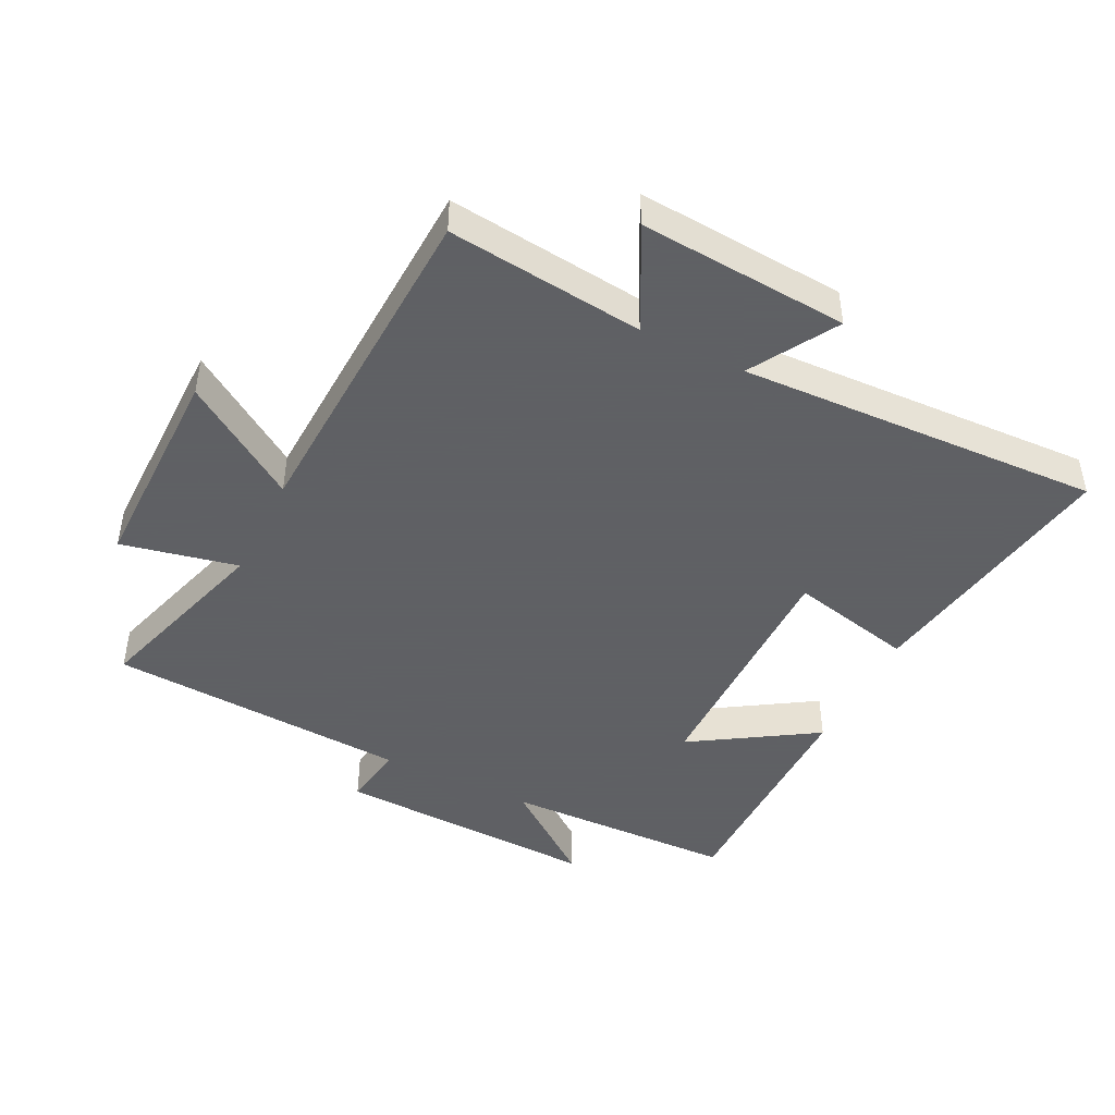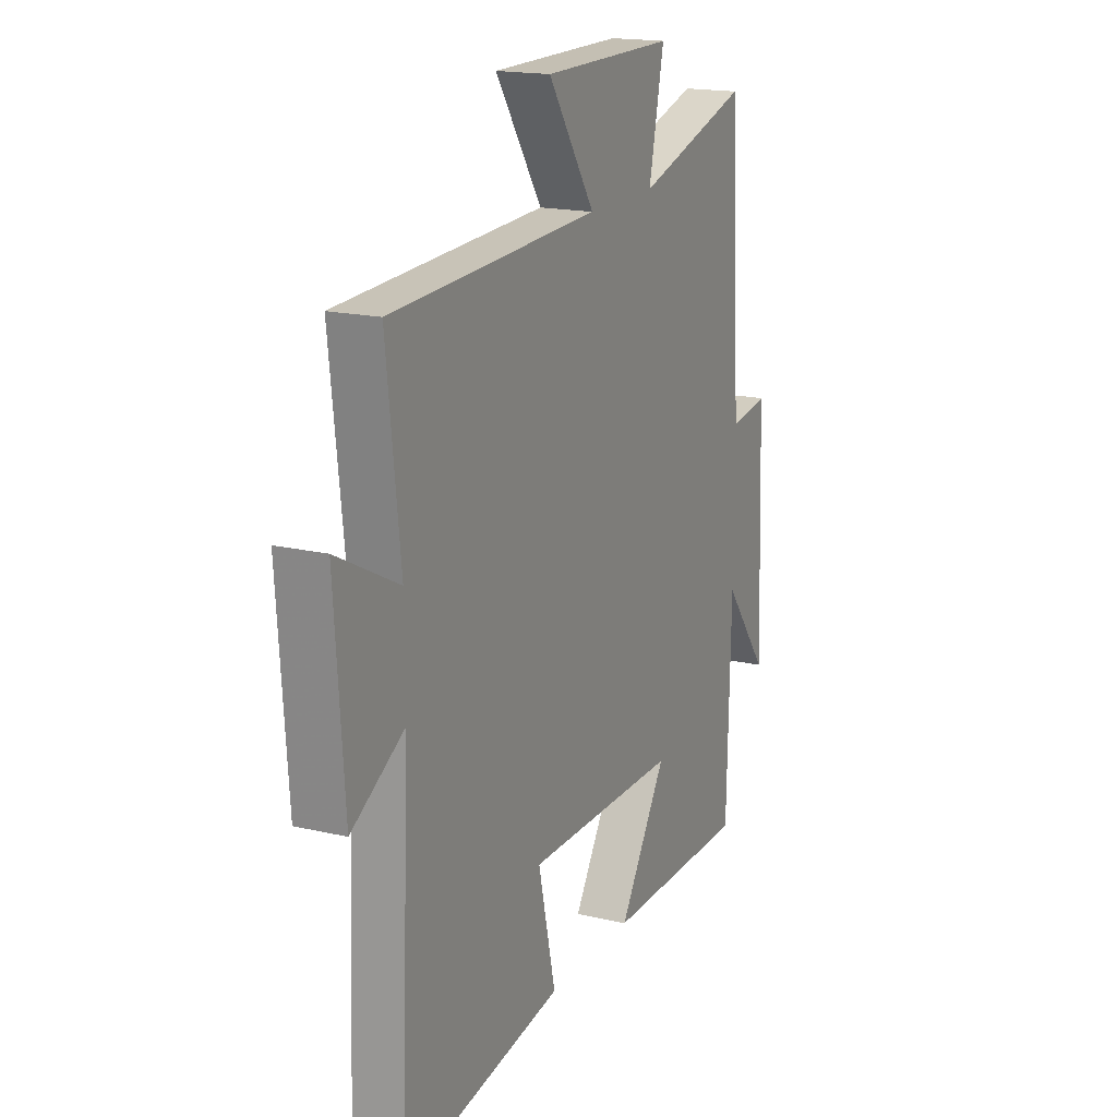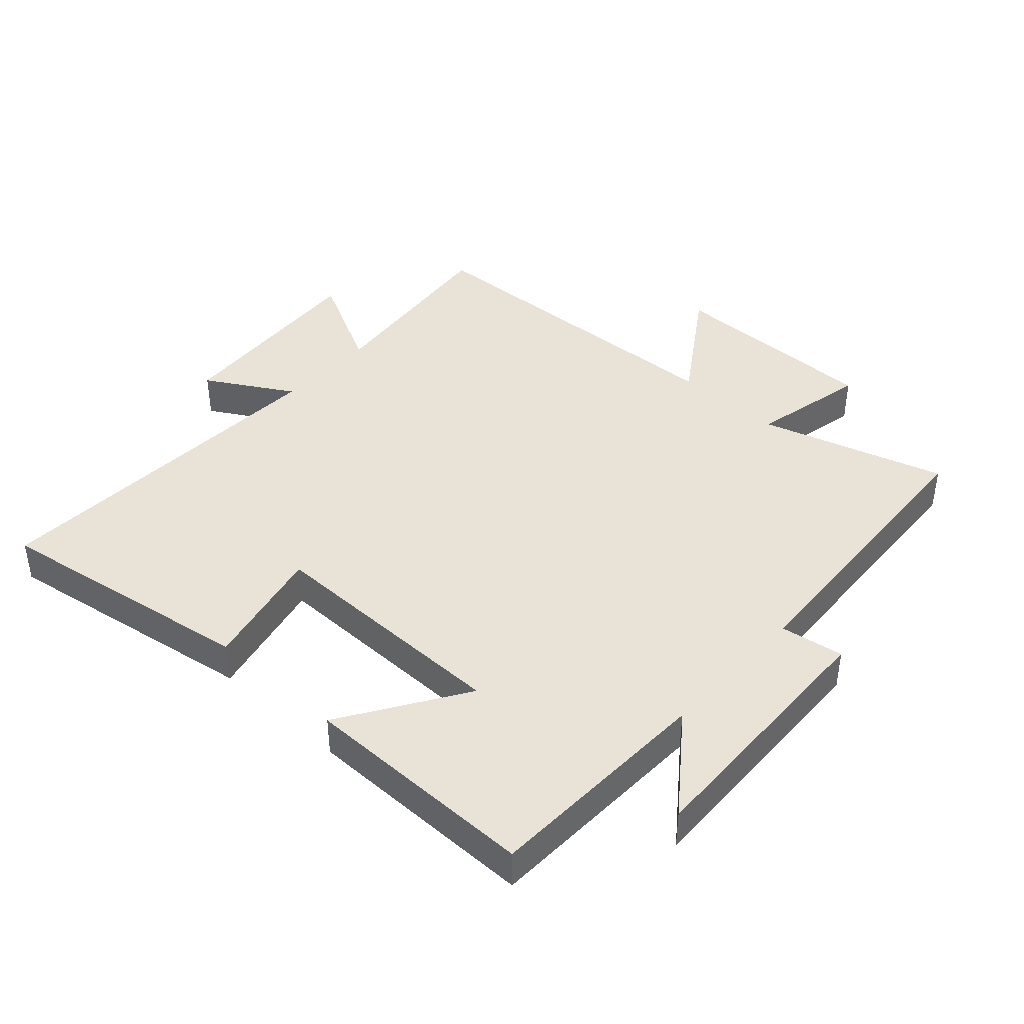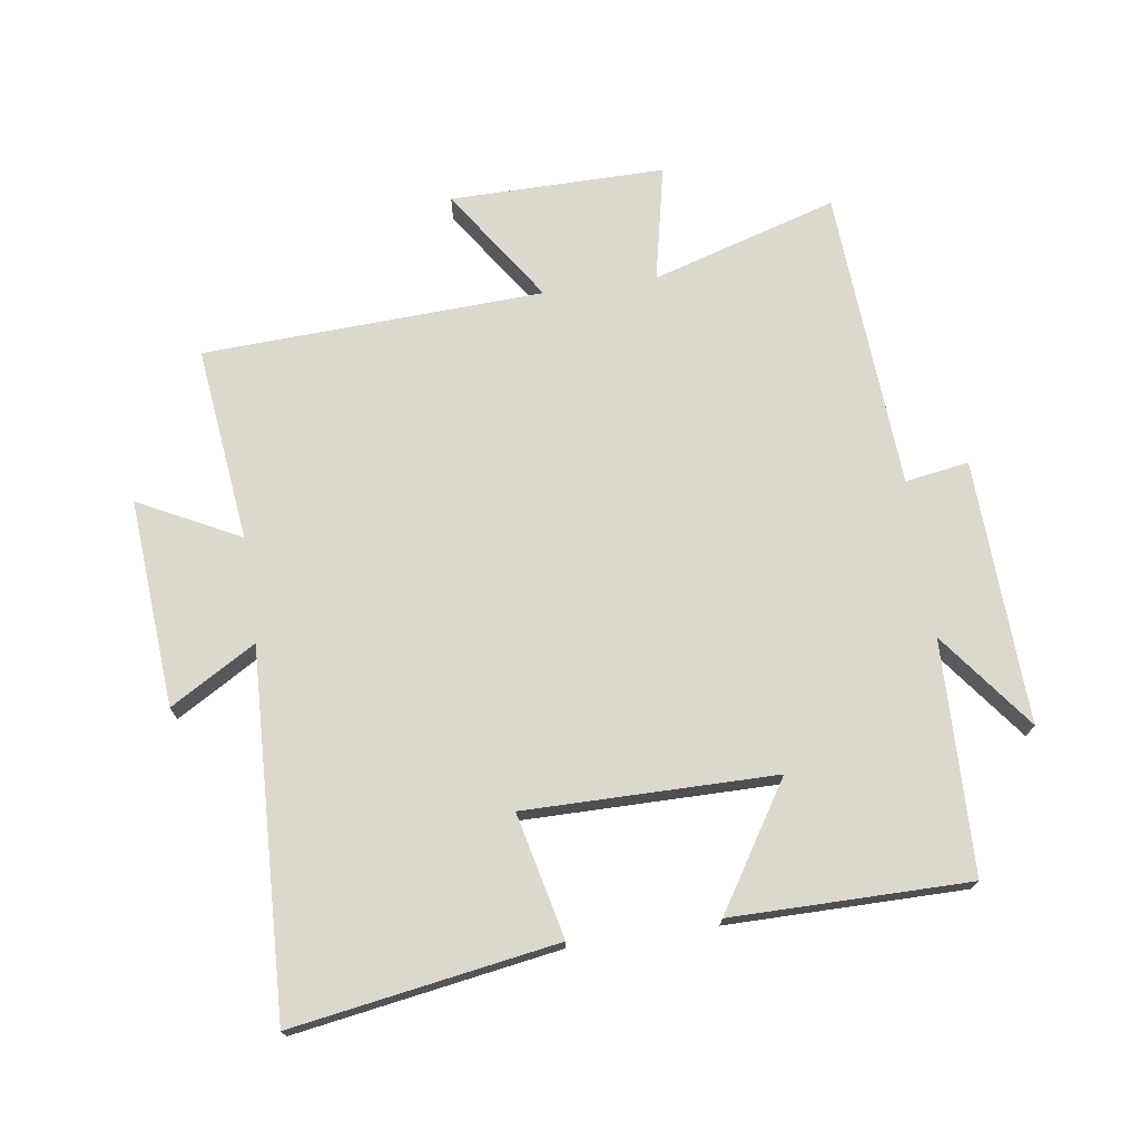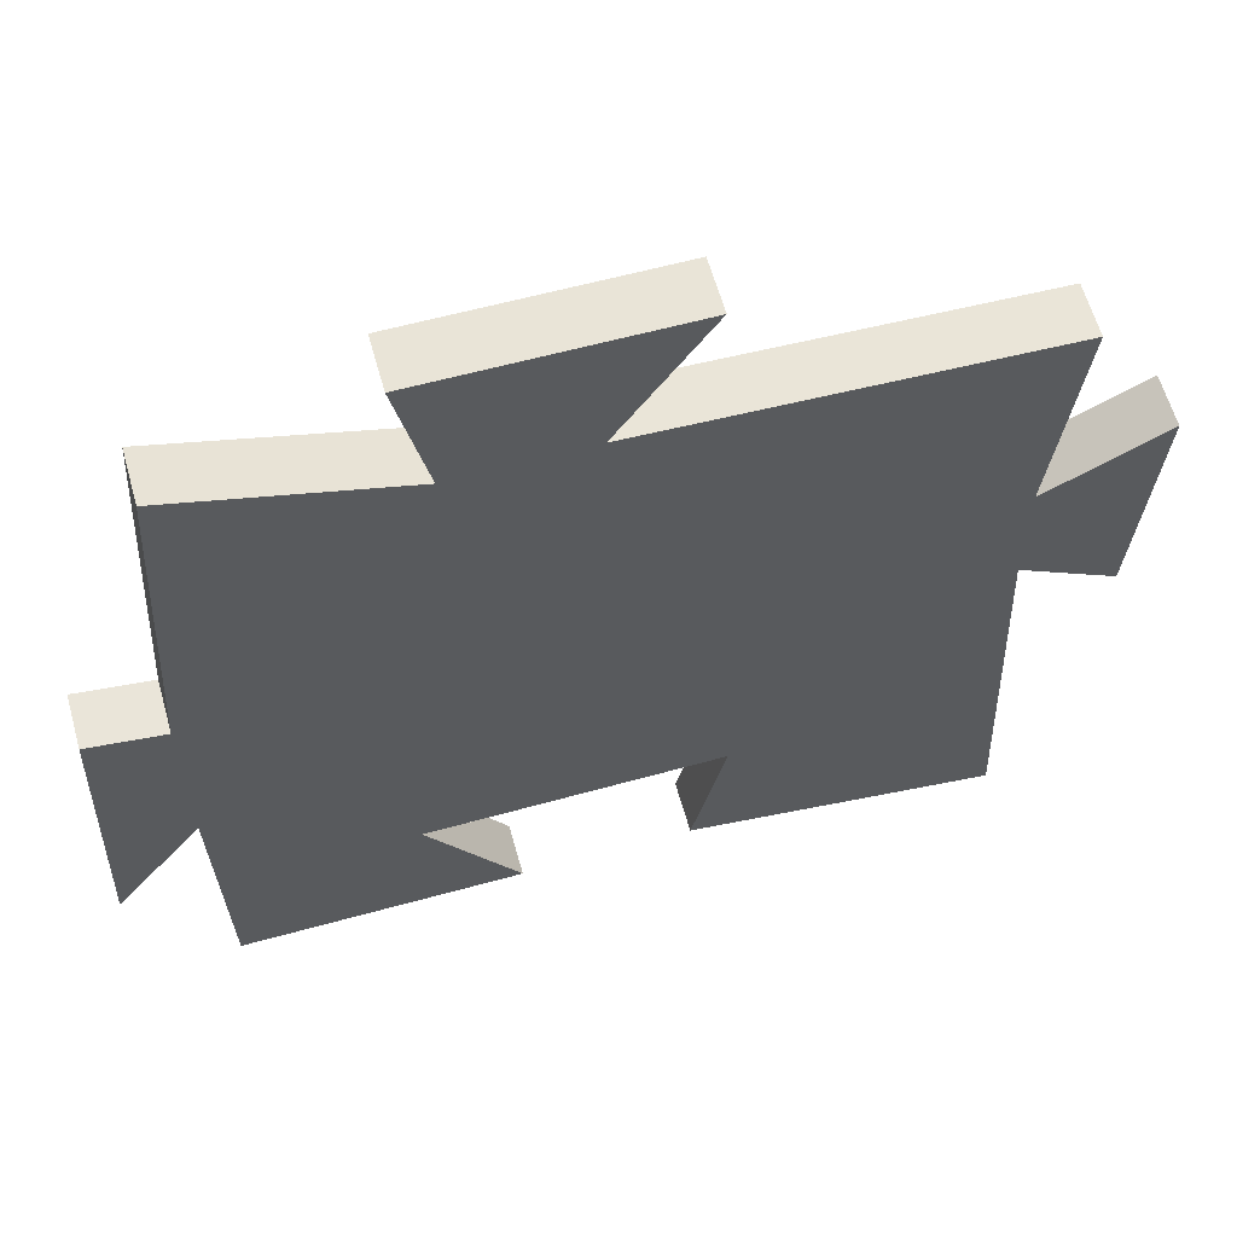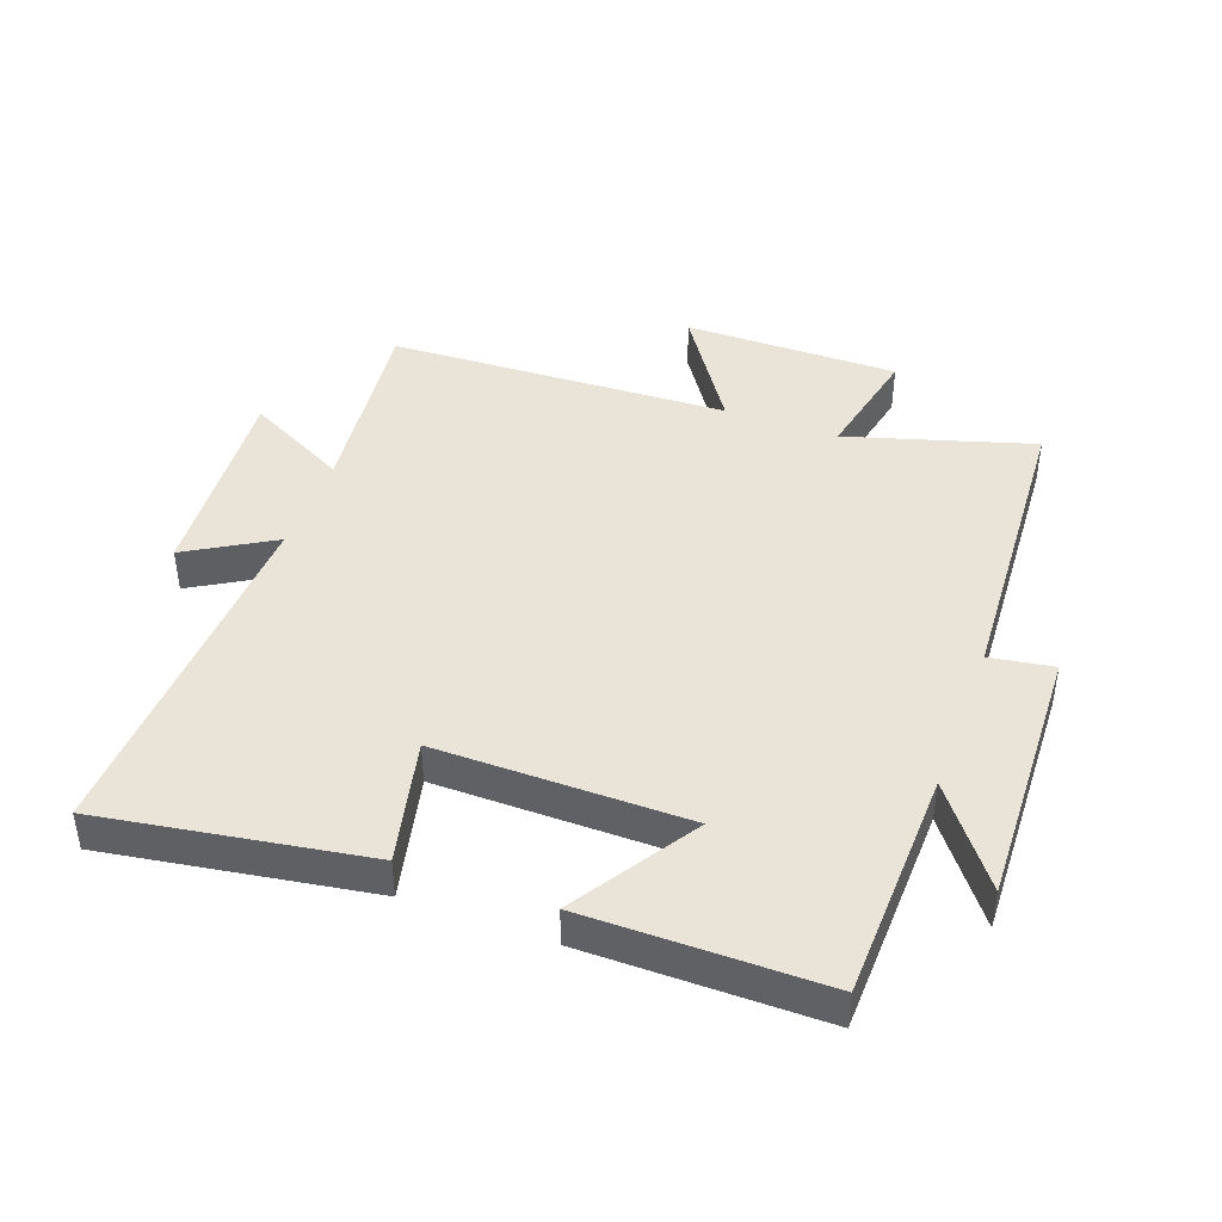
<metadata>
{"format":"obj","ext":"obj","renderer":"f3d","projection":"perspective","resolution":1024,"background":"white","views":[{"elev":-45.3,"azim":63.6,"up":"+Y"},{"elev":17.5,"azim":115.0,"up":"+Z"},{"elev":41.7,"azim":-137.5,"up":"+Y"},{"elev":72.5,"azim":171.7,"up":"+Y"},{"elev":61.3,"azim":-15.7,"up":"+Z"},{"elev":43.3,"azim":-159.8,"up":"+Y"}]}
</metadata>
<code>
v -0.471 0.07 0.588
v -0.179 0.07 0.5
v -0.218 0.07 0.683
v 0.12 0.07 0.681
v -0.001 0.07 0.5
v 0.535 0.07 0.476
v 0.5 0.07 0.168
v 0.659 0.07 0.25
v 0.635 0.07 -0.078
v 0.5 0.07 0.002
v 0.524 0.07 -0.567
v 0.109 0.07 -0.5
v 0.154 0.07 -0.304
v -0.24 0.07 -0.306
v -0.117 0.07 -0.5
v -0.49 0.07 -0.5
v -0.5 0.07 -0.135
v -0.616 0.07 -0.287
v -0.6 0.07 0.129
v -0.5 0.07 0.113
v -0.471 0 0.588
v -0.179 0 0.5
v -0.218 0 0.683
v 0.12 0 0.681
v -0.001 0 0.5
v 0.535 0 0.476
v 0.5 0 0.168
v 0.659 0 0.25
v 0.635 0 -0.078
v 0.5 0 0.002
v 0.524 0 -0.567
v 0.109 0 -0.5
v 0.154 0 -0.304
v -0.24 0 -0.306
v -0.117 0 -0.5
v -0.49 0 -0.5
v -0.5 0 -0.135
v -0.616 0 -0.287
v -0.6 0 0.129
v -0.5 0 0.113
f 17 18 19 20
f 17 20 1 2
f 14 15 16 17
f 13 14 17 2
f 10 11 12 13
f 10 13 2 3
f 7 8 9 10
f 5 6 7
f 5 7 10
f 3 4 5
f 3 5 10
f 40 39 38 37
f 22 21 40 37
f 37 36 35 34
f 22 37 34 33
f 33 32 31 30
f 23 22 33 30
f 30 29 28 27
f 27 26 25
f 30 27 25
f 25 24 23
f 30 25 23
f 1 21 22 2
f 2 22 23 3
f 3 23 24 4
f 4 24 25 5
f 5 25 26 6
f 6 26 27 7
f 7 27 28 8
f 8 28 29 9
f 9 29 30 10
f 10 30 31 11
f 11 31 32 12
f 12 32 33 13
f 13 33 34 14
f 14 34 35 15
f 15 35 36 16
f 16 36 37 17
f 17 37 38 18
f 18 38 39 19
f 19 39 40 20
f 20 40 21 1

</code>
